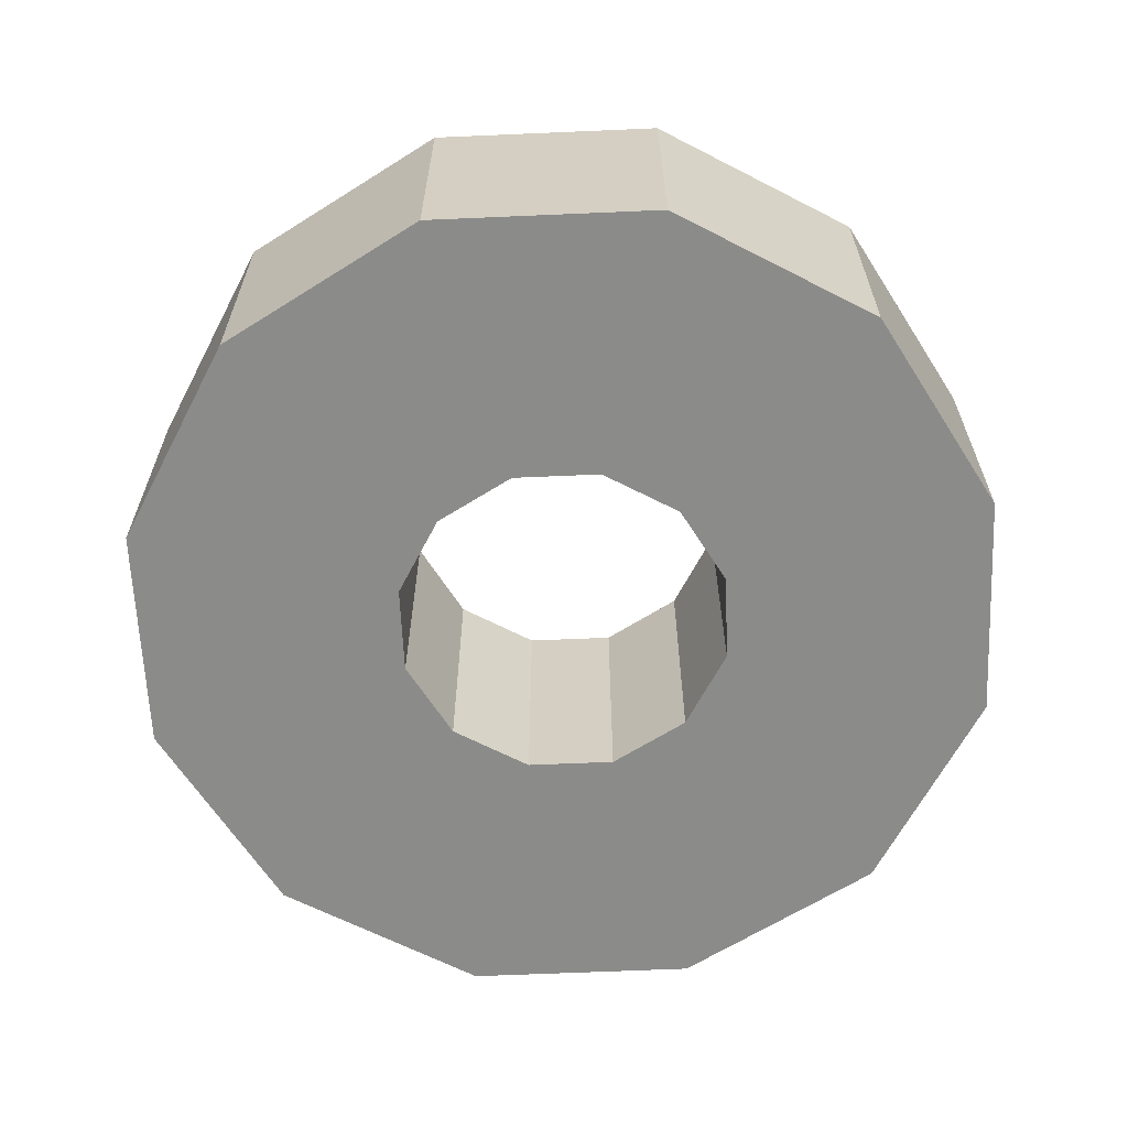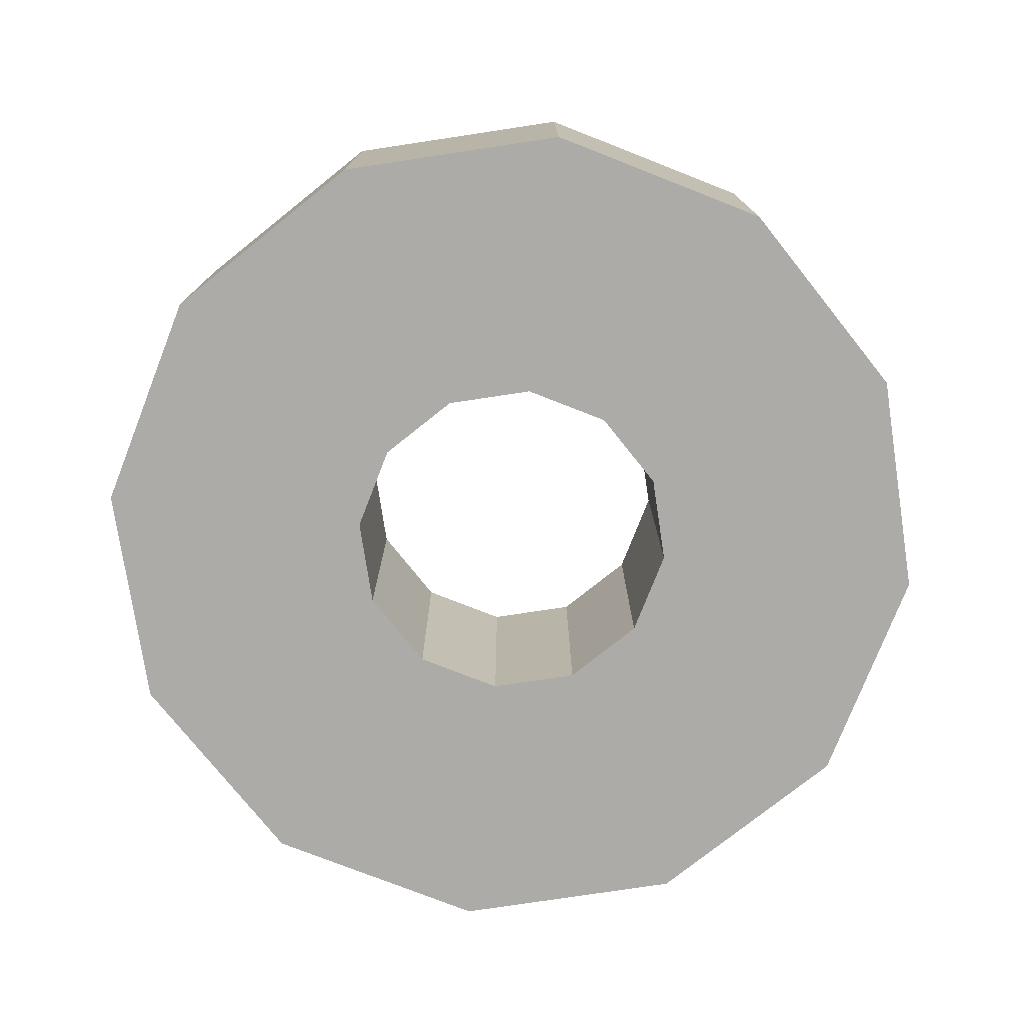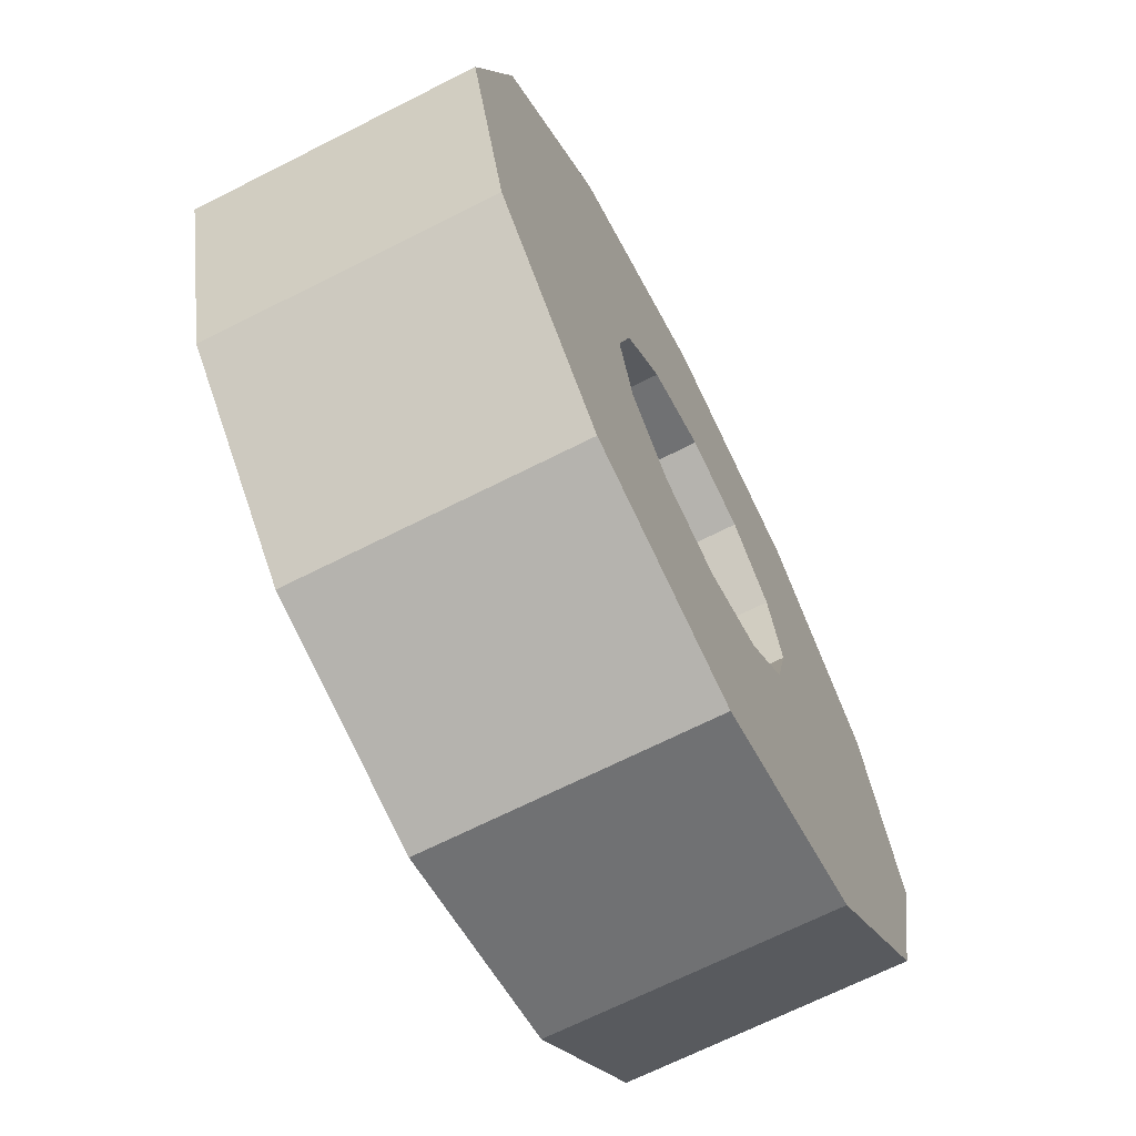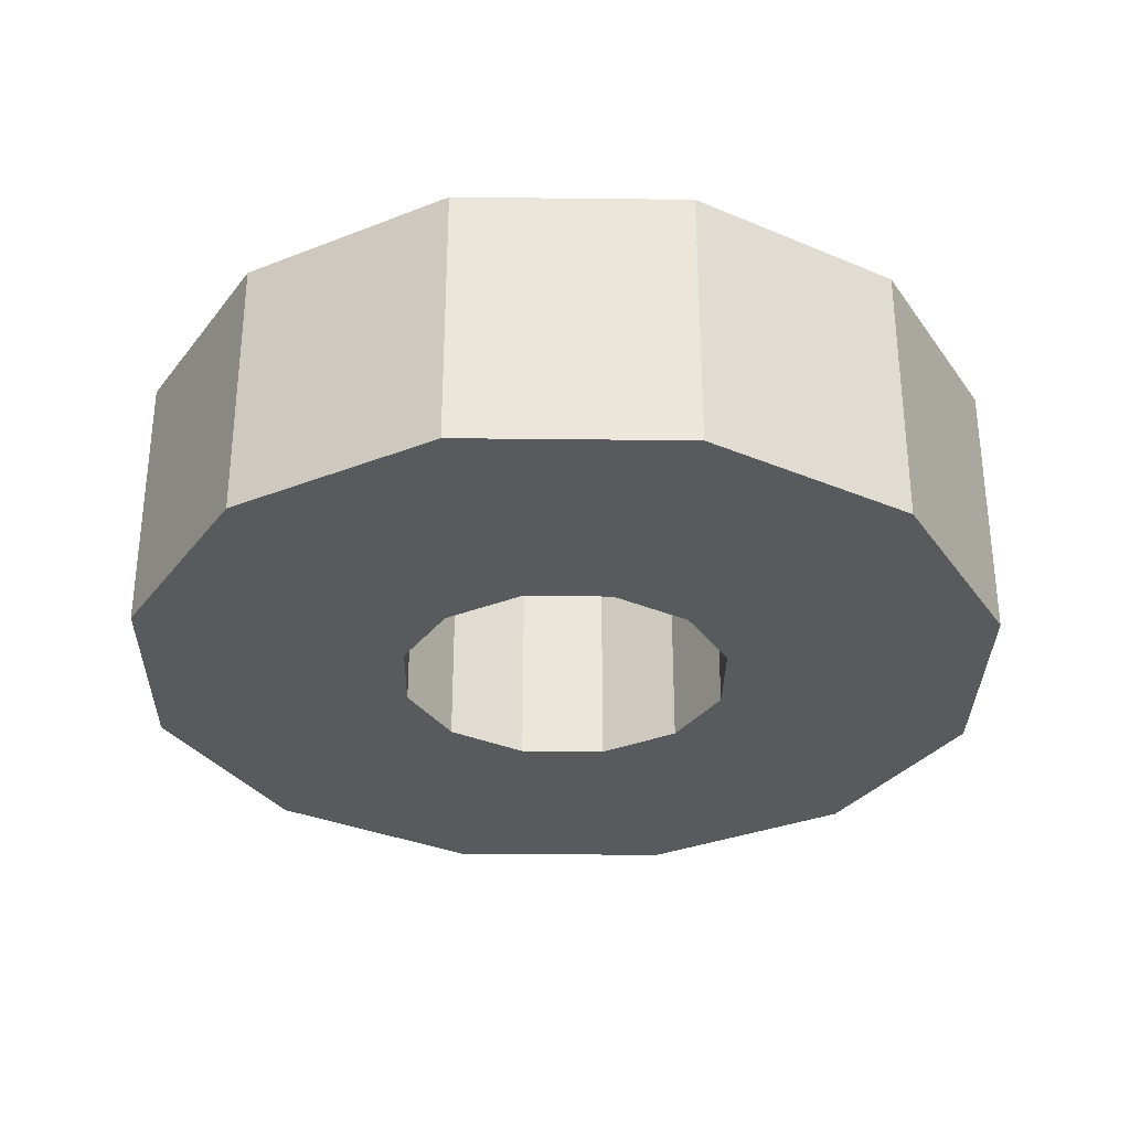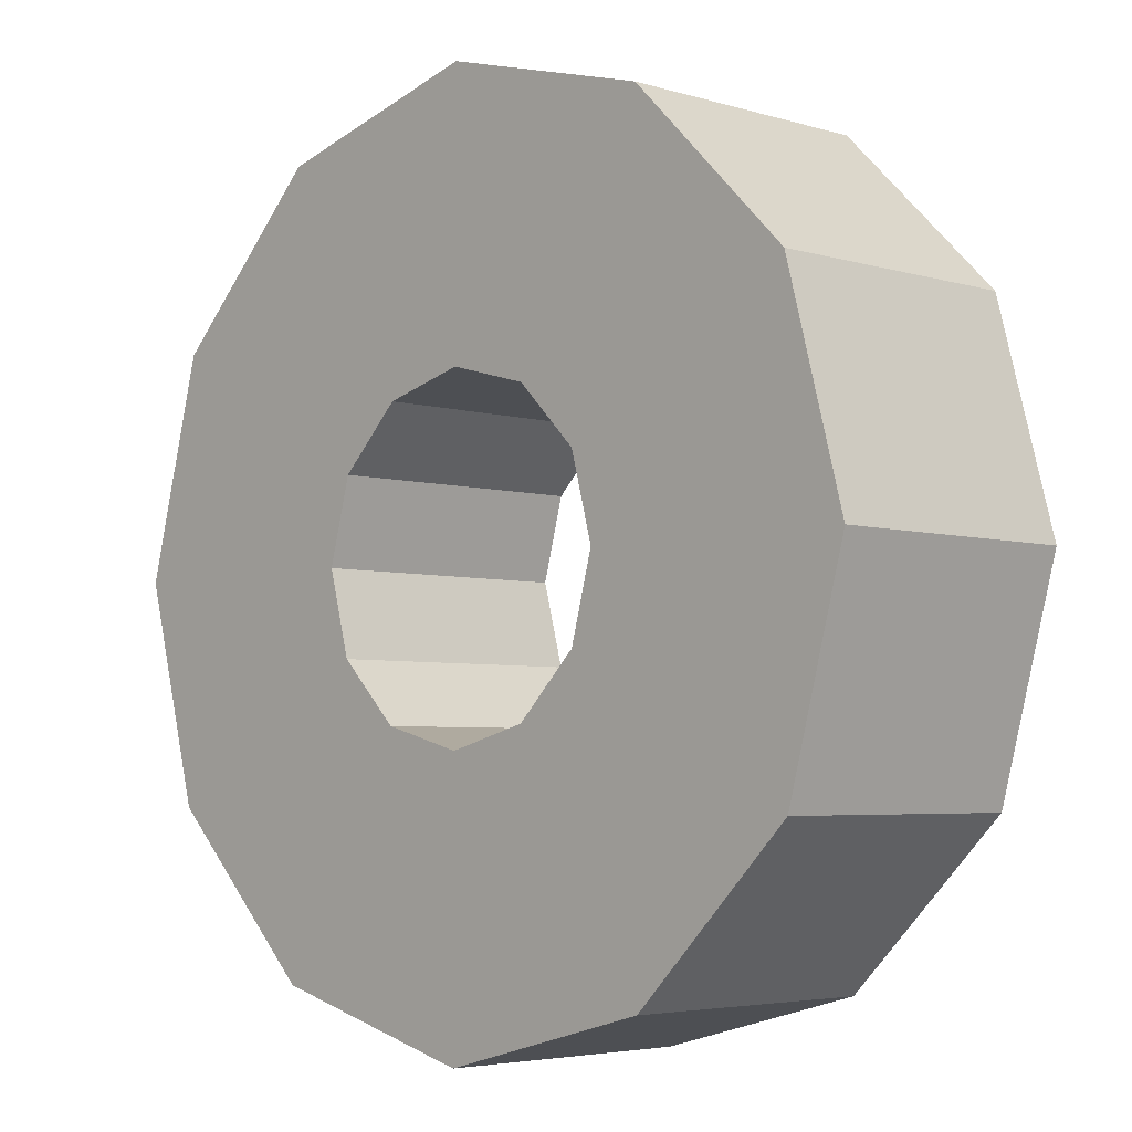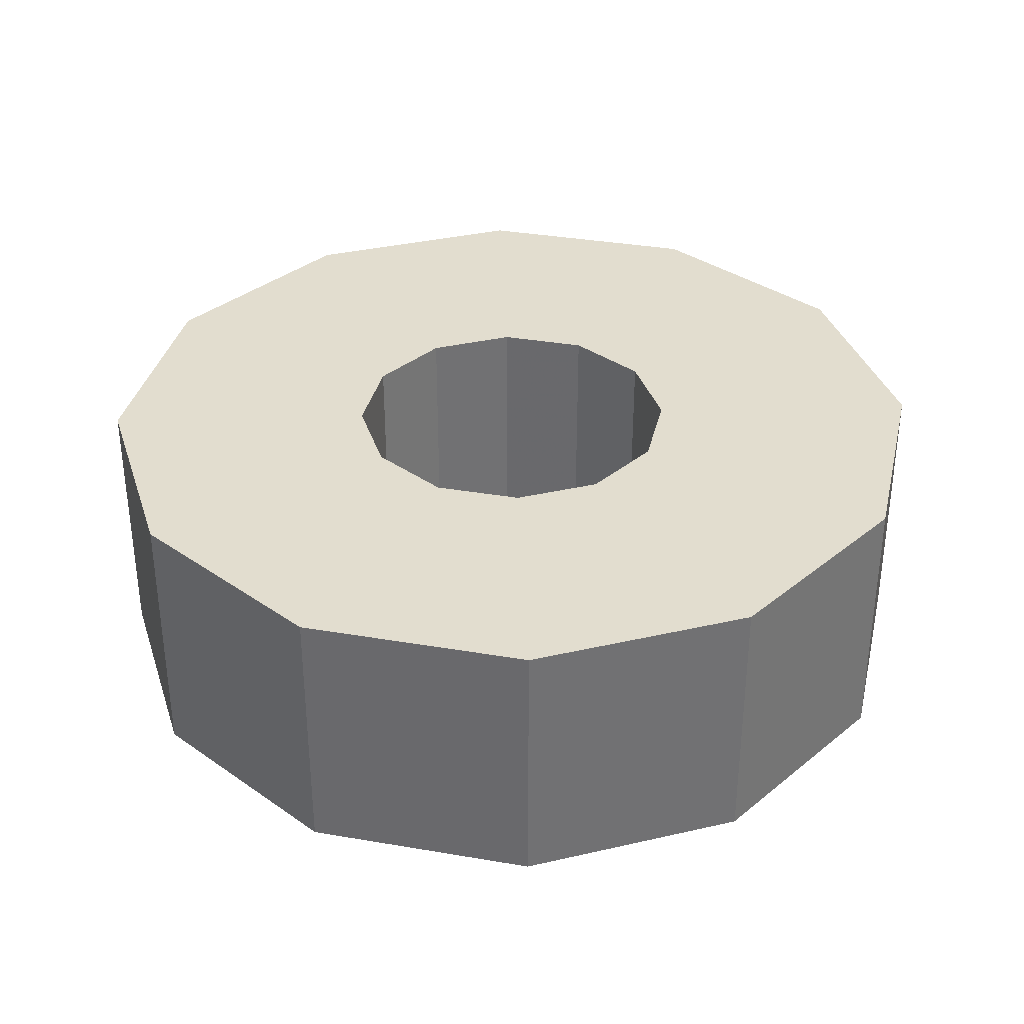
<metadata>
{"format":"obj","ext":"obj","renderer":"f3d","projection":"perspective","resolution":1024,"background":"white","views":[{"elev":-63.7,"azim":167.5,"up":"+Z"},{"elev":-76.3,"azim":-156.4,"up":"+Z"},{"elev":-68.2,"azim":116.9,"up":"+Y"},{"elev":-31.8,"azim":-45.9,"up":"+Z"},{"elev":-4.4,"azim":45.6,"up":"+Y"},{"elev":35.0,"azim":87.9,"up":"+Z"}]}
</metadata>
<code>
v 0.5622 0 -0.4545
v 1.473 0 -0.4545
v 1.473 0 0.4545
v 0.5622 0 0.4545
v 0.4868 0.2811 -0.4545
v 1.276 0.7367 -0.4545
v 1.276 0.7367 0.4545
v 0.4868 0.2811 0.4545
v 0.2811 0.4868 -0.4545
v 0.7367 1.276 -0.4545
v 0.7367 1.276 0.4545
v 0.2811 0.4868 0.4545
v 0 0.5622 -0.4545
v 0 1.473 -0.4545
v 0 1.473 0.4545
v 0 0.5622 0.4545
v -0.2811 0.4868 -0.4545
v -0.7367 1.276 -0.4545
v -0.7367 1.276 0.4545
v -0.2811 0.4868 0.4545
v -0.4868 0.2811 -0.4545
v -1.276 0.7367 -0.4545
v -1.276 0.7367 0.4545
v -0.4868 0.2811 0.4545
v -0.5622 0 -0.4545
v -1.473 0 -0.4545
v -1.473 0 0.4545
v -0.5622 0 0.4545
v -0.4868 -0.2811 -0.4545
v -1.276 -0.7367 -0.4545
v -1.276 -0.7367 0.4545
v -0.4868 -0.2811 0.4545
v -0.2811 -0.4868 -0.4545
v -0.7367 -1.276 -0.4545
v -0.7367 -1.276 0.4545
v -0.2811 -0.4868 0.4545
v -0 -0.5622 -0.4545
v -0 -1.473 -0.4545
v -0 -1.473 0.4545
v -0 -0.5622 0.4545
v 0.2811 -0.4868 -0.4545
v 0.7367 -1.276 -0.4545
v 0.7367 -1.276 0.4545
v 0.2811 -0.4868 0.4545
v 0.4868 -0.2811 -0.4545
v 1.276 -0.7367 -0.4545
v 1.276 -0.7367 0.4545
v 0.4868 -0.2811 0.4545
f 1 5 2
f 2 5 6
f 2 6 3
f 3 6 7
f 3 7 4
f 4 7 8
f 4 8 1
f 1 8 5
f 5 9 6
f 6 9 10
f 6 10 7
f 7 10 11
f 7 11 8
f 8 11 12
f 8 12 5
f 5 12 9
f 9 13 10
f 10 13 14
f 10 14 11
f 11 14 15
f 11 15 12
f 12 15 16
f 12 16 9
f 9 16 13
f 13 17 14
f 14 17 18
f 14 18 15
f 15 18 19
f 15 19 16
f 16 19 20
f 16 20 13
f 13 20 17
f 17 21 18
f 18 21 22
f 18 22 19
f 19 22 23
f 19 23 20
f 20 23 24
f 20 24 17
f 17 24 21
f 21 25 22
f 22 25 26
f 22 26 23
f 23 26 27
f 23 27 24
f 24 27 28
f 24 28 21
f 21 28 25
f 25 29 26
f 26 29 30
f 26 30 27
f 27 30 31
f 27 31 28
f 28 31 32
f 28 32 25
f 25 32 29
f 29 33 30
f 30 33 34
f 30 34 31
f 31 34 35
f 31 35 32
f 32 35 36
f 32 36 29
f 29 36 33
f 33 37 34
f 34 37 38
f 34 38 35
f 35 38 39
f 35 39 36
f 36 39 40
f 36 40 33
f 33 40 37
f 37 41 38
f 38 41 42
f 38 42 39
f 39 42 43
f 39 43 40
f 40 43 44
f 40 44 37
f 37 44 41
f 41 45 42
f 42 45 46
f 42 46 43
f 43 46 47
f 43 47 44
f 44 47 48
f 44 48 41
f 41 48 45
f 45 1 46
f 46 1 2
f 46 2 47
f 47 2 3
f 47 3 48
f 48 3 4
f 48 4 45
f 45 4 1

</code>
